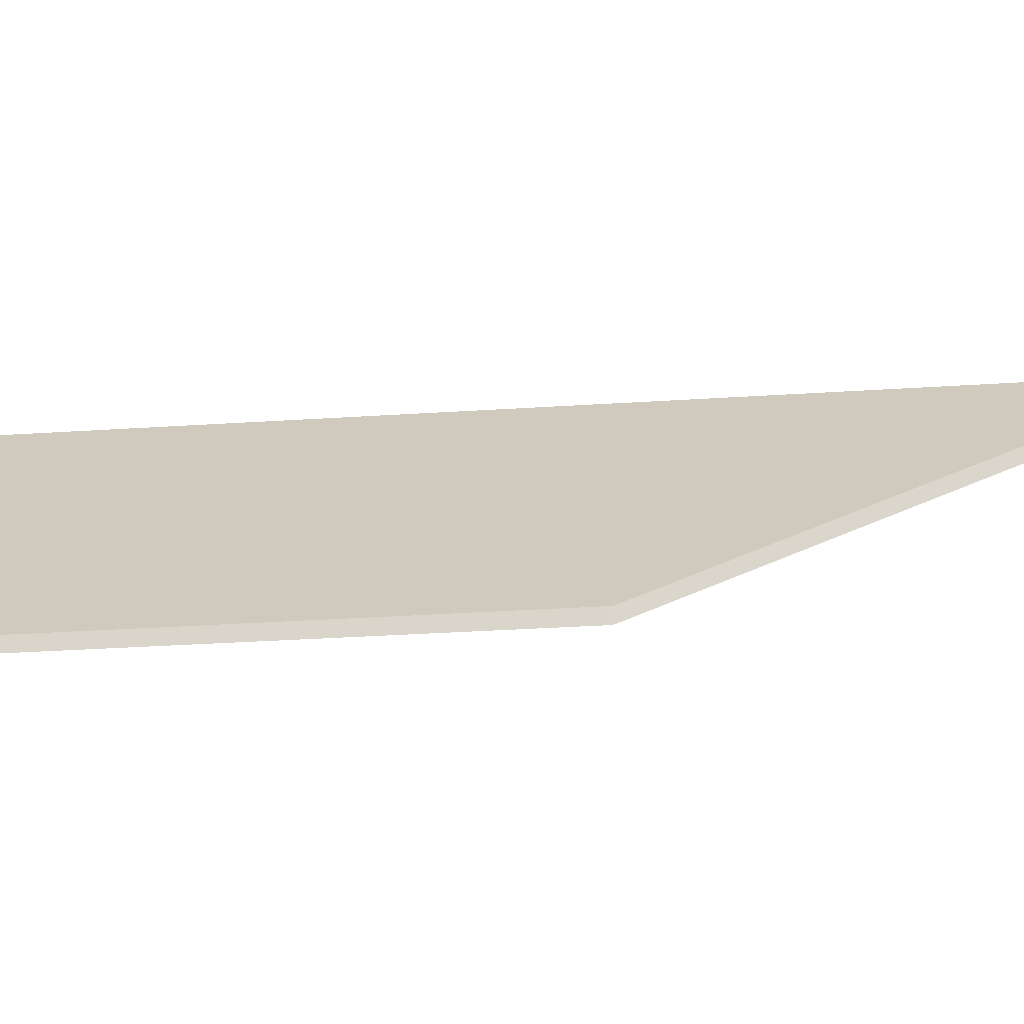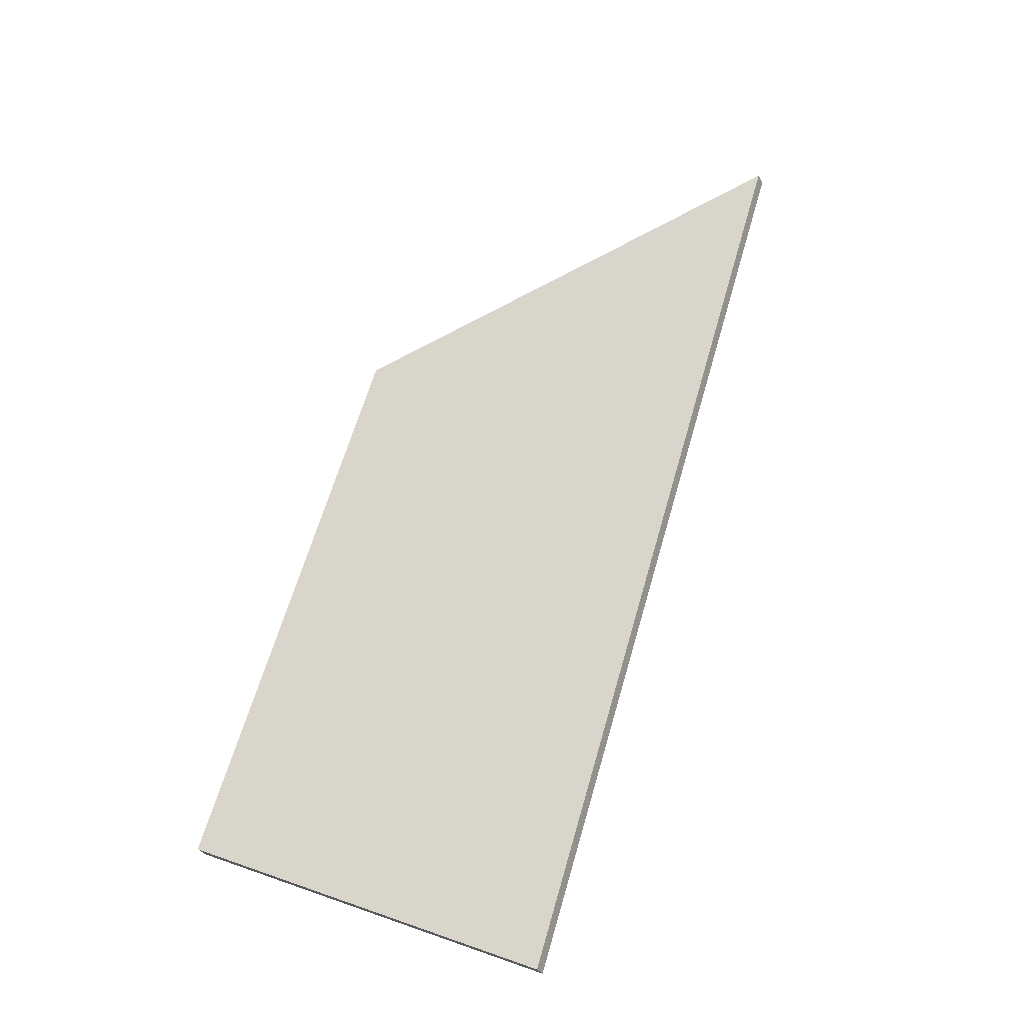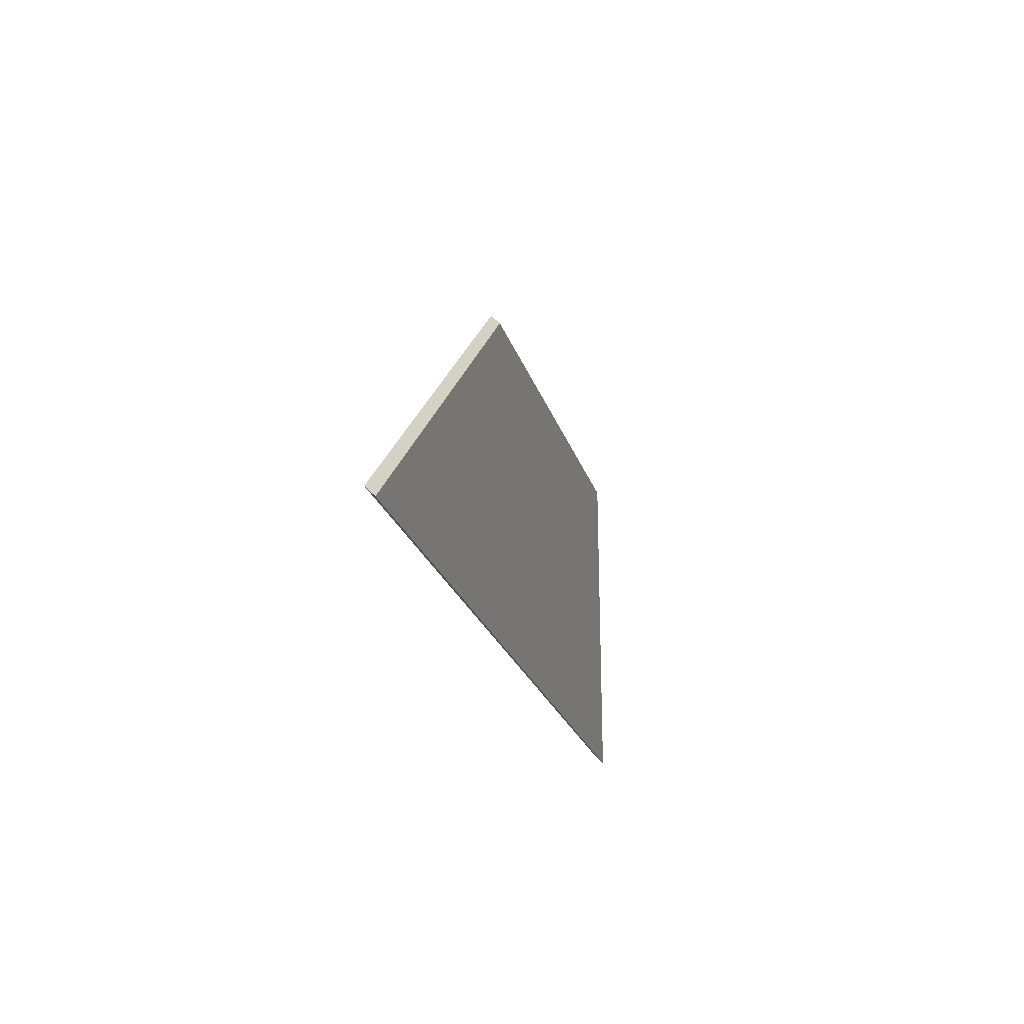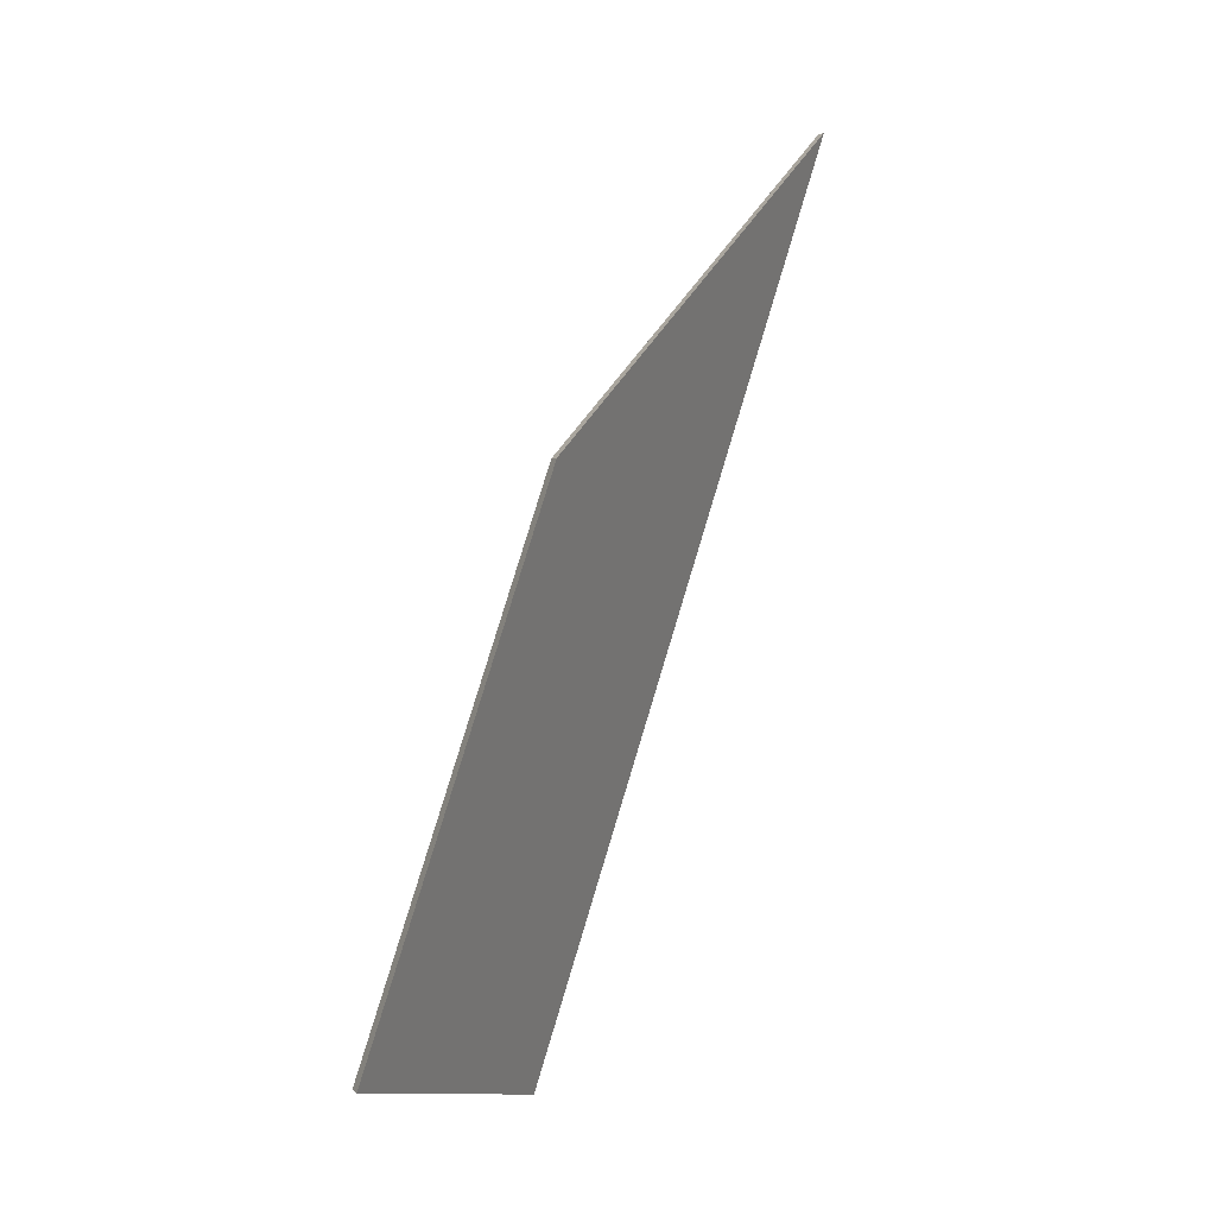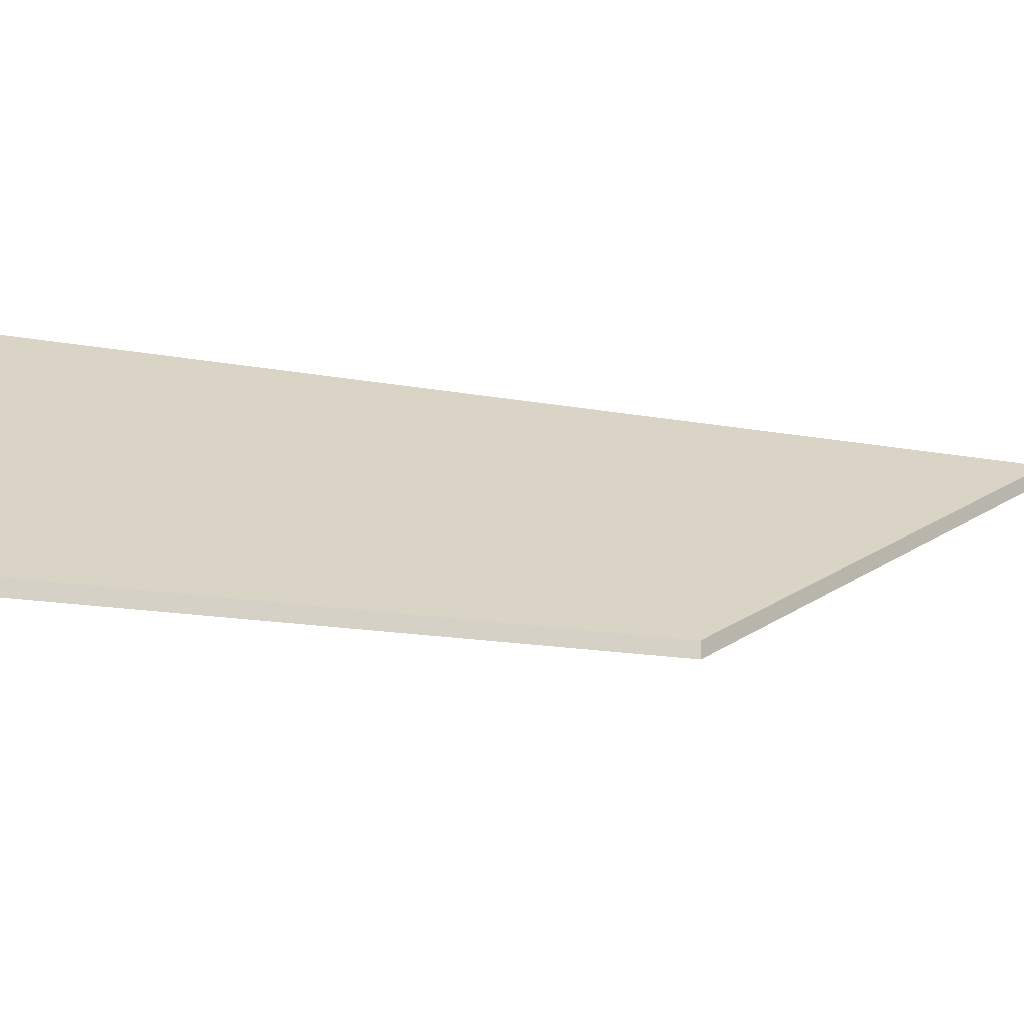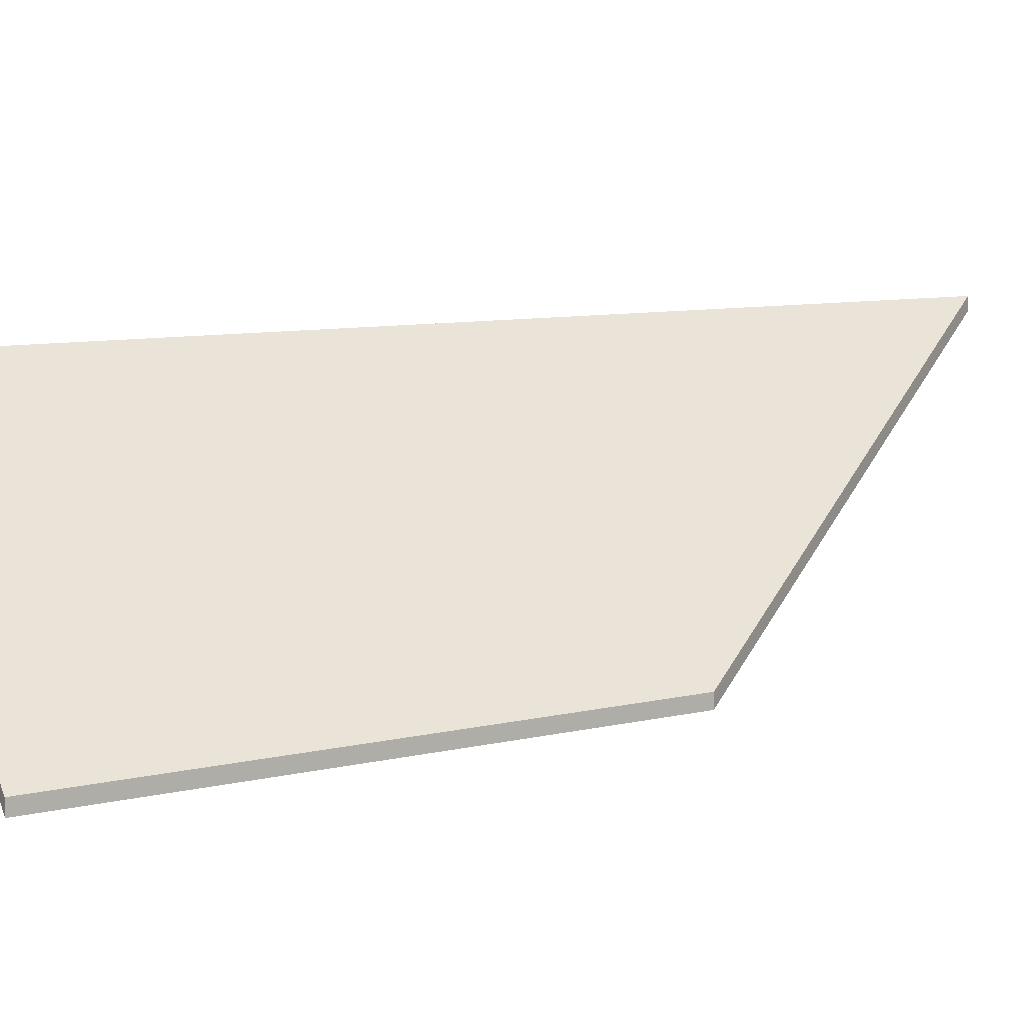
<metadata>
{"format":"obj","ext":"obj","renderer":"f3d","projection":"perspective","resolution":1024,"background":"white","views":[{"elev":-19.8,"azim":-62.7,"up":"+Y"},{"elev":-32.1,"azim":24.7,"up":"+Z"},{"elev":57.7,"azim":136.0,"up":"+Z"},{"elev":1.1,"azim":-21.5,"up":"+Z"},{"elev":-16.1,"azim":-92.2,"up":"+Y"},{"elev":10.0,"azim":-102.7,"up":"+Y"}]}
</metadata>
<code>
v 2.796 -0.0304 2.881
v 2.829 -0.0304 2.981
v 2.901 0.01706 3.046
v 2.843 0.01902 2.867
v 2.796 -0.03304 2.881
v 2.843 0.01639 2.867
v 2.901 0.01442 3.046
v 2.829 -0.03304 2.981
v 2.843 0.01639 2.867
v 2.796 -0.03304 2.881
v 2.796 -0.0304 2.881
v 2.843 0.01902 2.867
v 2.901 0.01442 3.046
v 2.843 0.01639 2.867
v 2.843 0.01902 2.867
v 2.901 0.01706 3.046
v 2.829 -0.03304 2.981
v 2.901 0.01442 3.046
v 2.901 0.01706 3.046
v 2.829 -0.0304 2.981
v 2.796 -0.03304 2.881
v 2.829 -0.03304 2.981
v 2.829 -0.0304 2.981
v 2.796 -0.0304 2.881
f 1 2 3
f 1 3 4
f 5 6 7
f 5 7 8
f 9 10 11
f 9 11 12
f 13 14 15
f 13 15 16
f 17 18 19
f 17 19 20
f 21 22 23
f 21 23 24

</code>
